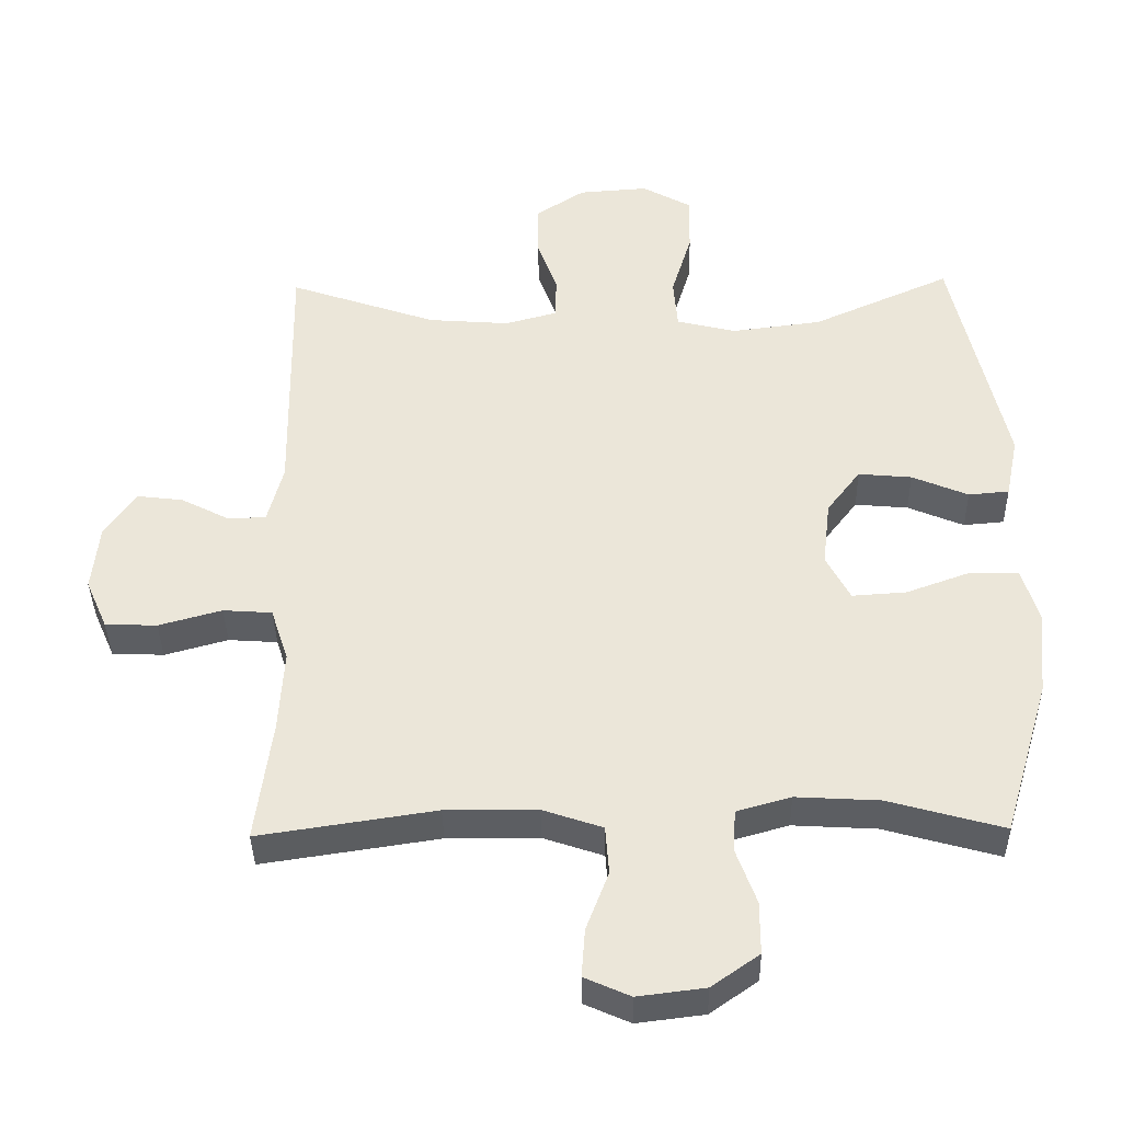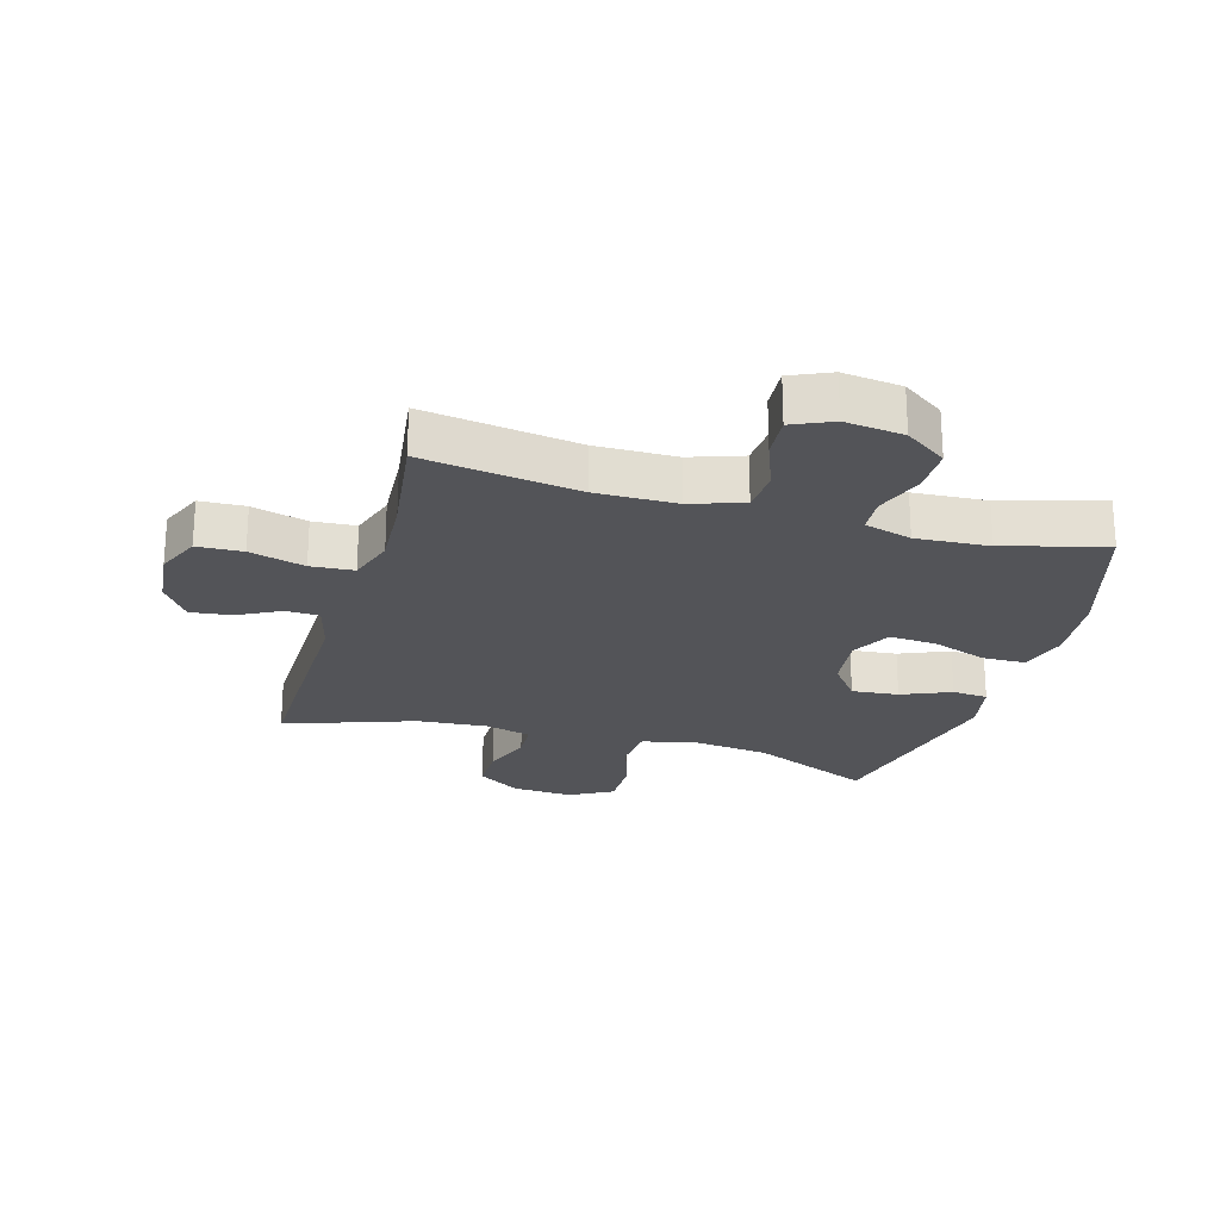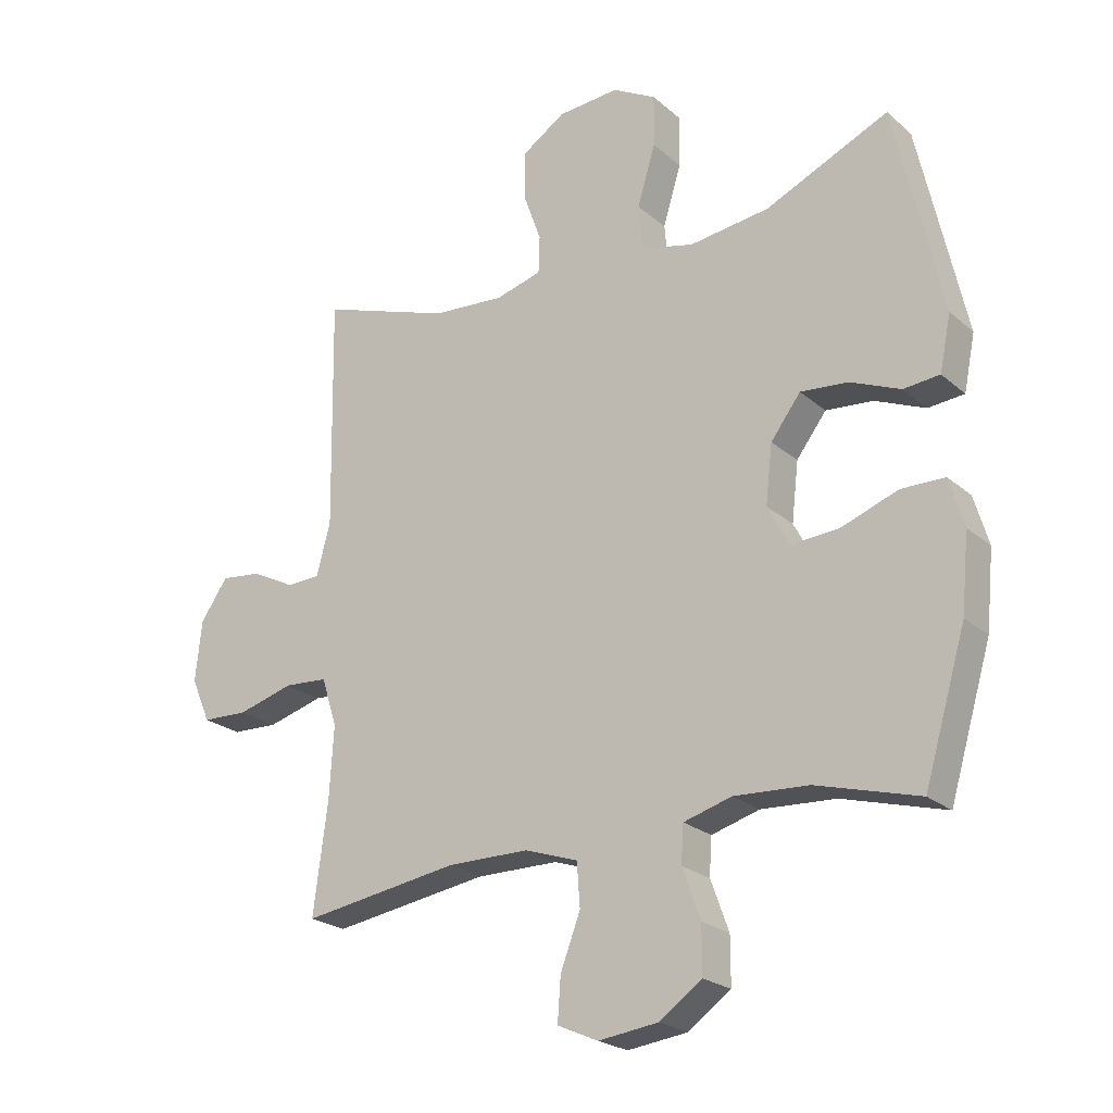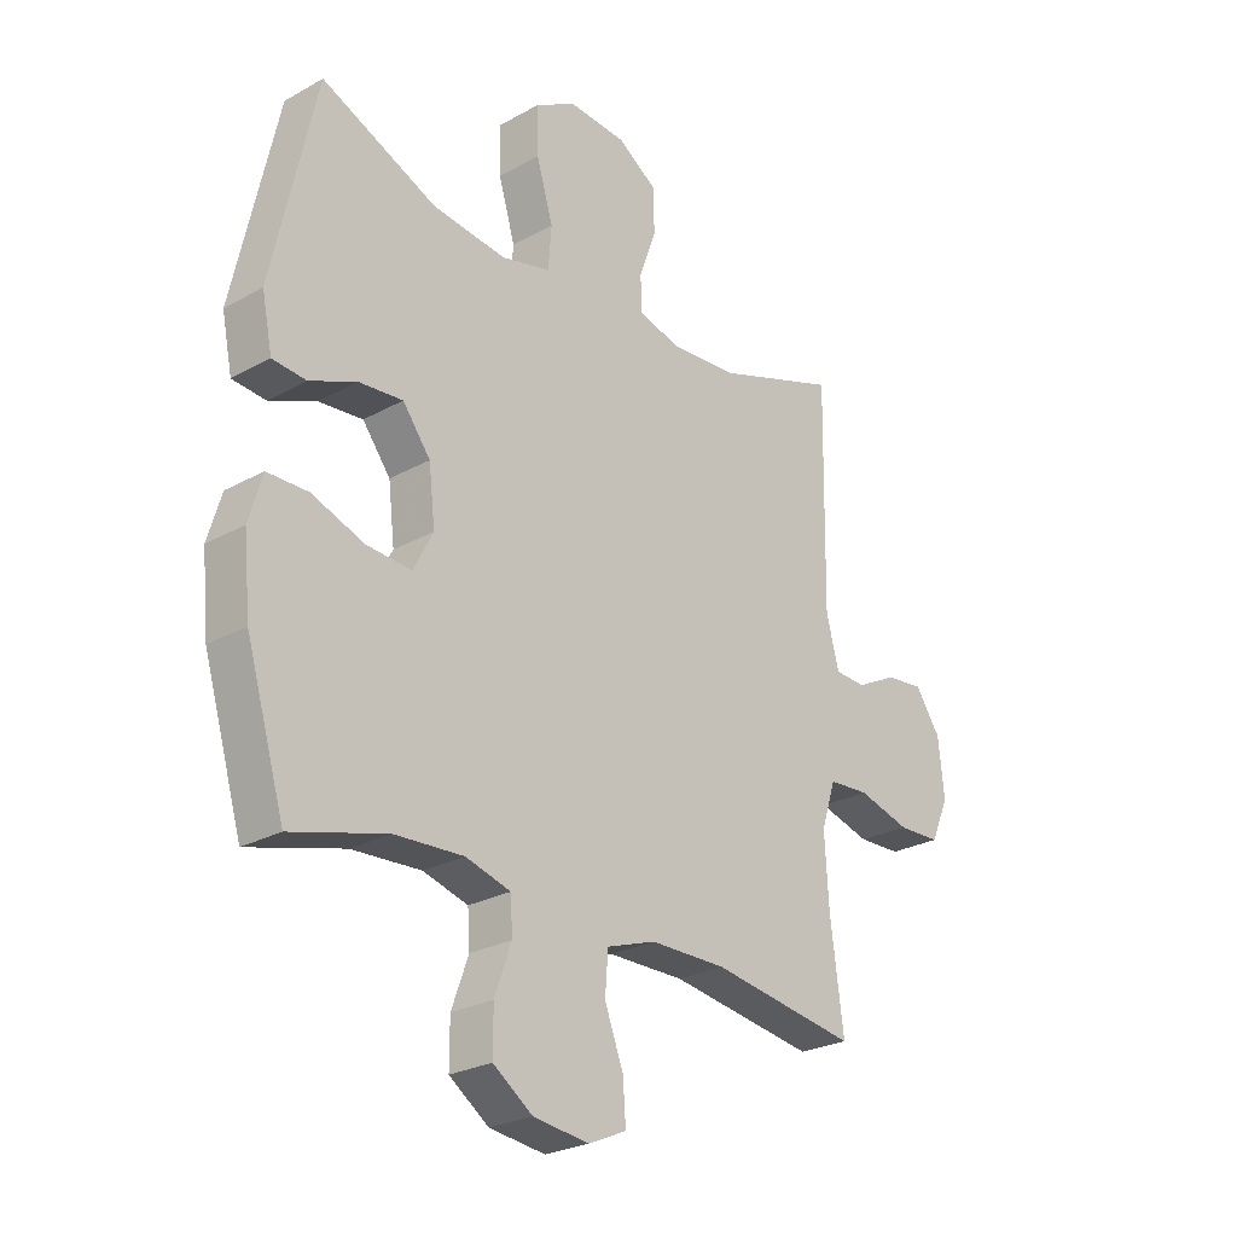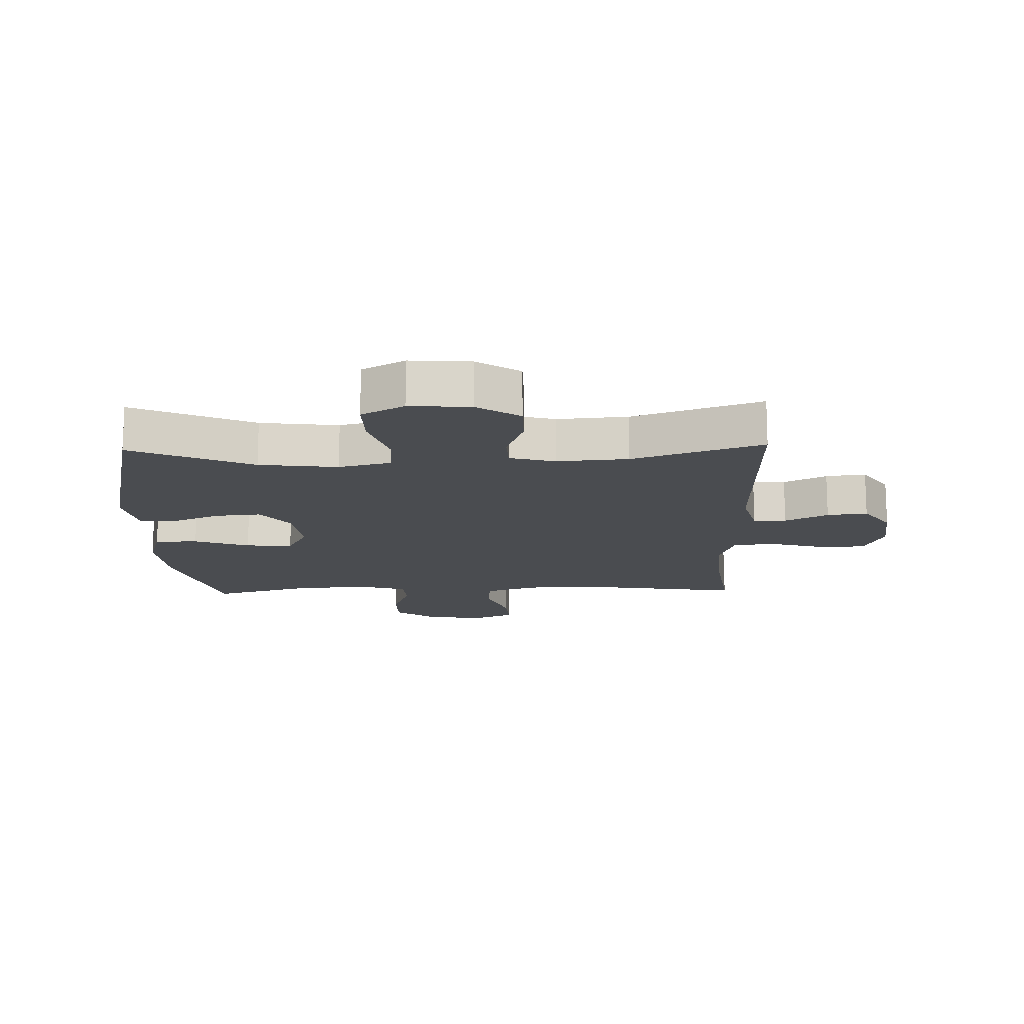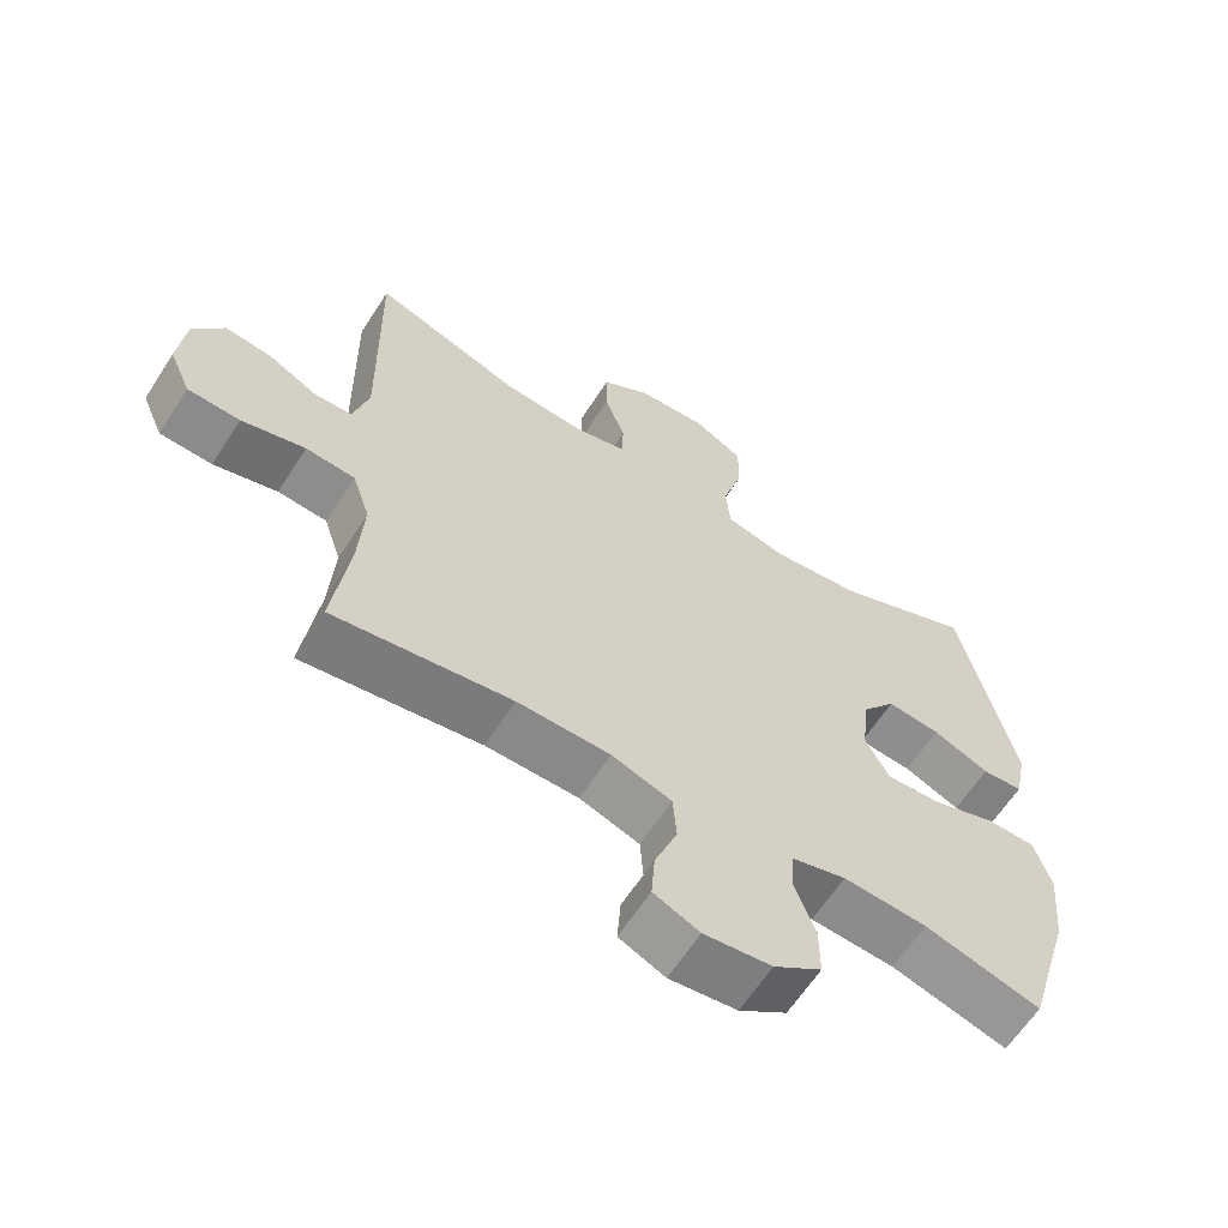
<metadata>
{"format":"obj","ext":"obj","renderer":"f3d","projection":"perspective","resolution":1024,"background":"white","views":[{"elev":-38.1,"azim":-178.9,"up":"+Z"},{"elev":-23.5,"azim":164.0,"up":"+Y"},{"elev":-23.0,"azim":-144.7,"up":"+Z"},{"elev":-25.8,"azim":-48.4,"up":"+Z"},{"elev":-15.1,"azim":1.7,"up":"+Y"},{"elev":-62.8,"azim":147.3,"up":"+Z"}]}
</metadata>
<code>
v -0.5 0.07 0.5
v -0.302 0.07 0.412
v -0.174 0.07 0.396
v -0.089 0.07 0.417
v -0.083 0.07 0.49
v -0.112 0.07 0.586
v -0.113 0.07 0.669
v -0.043 0.07 0.708
v 0.056 0.07 0.701
v 0.126 0.07 0.655
v 0.126 0.07 0.579
v 0.097 0.07 0.498
v 0.099 0.07 0.438
v 0.173 0.07 0.418
v 0.289 0.07 0.427
v 0.5 0.07 0.5
v 0.494 0.07 0.126
v 0.516 0.07 0.042
v 0.57 0.07 0.04
v 0.64 0.07 0.076
v 0.706 0.07 0.084
v 0.75 0.07 0.02
v 0.76 0.07 -0.077
v 0.729 0.07 -0.148
v 0.655 0.07 -0.151
v 0.565 0.07 -0.126
v 0.495 0.07 -0.131
v 0.47 0.07 -0.208
v 0.477 0.07 -0.325
v 0.5 0.07 -0.5
v 0.248 0.07 -0.462
v 0.117 0.07 -0.463
v 0.032 0.07 -0.492
v 0.027 0.07 -0.561
v 0.059 0.07 -0.645
v 0.064 0.07 -0.714
v -0.001 0.07 -0.743
v -0.097 0.07 -0.731
v -0.165 0.07 -0.683
v -0.165 0.07 -0.608
v -0.136 0.07 -0.528
v -0.14 0.07 -0.469
v -0.217 0.07 -0.447
v -0.336 0.07 -0.454
v -0.5 0.07 -0.5
v -0.567 0.07 -0.276
v -0.579 0.07 -0.154
v -0.556 0.07 -0.076
v -0.486 0.07 -0.075
v -0.395 0.07 -0.108
v -0.318 0.07 -0.113
v -0.284 0.07 -0.048
v -0.295 0.07 0.046
v -0.343 0.07 0.109
v -0.419 0.07 0.102
v -0.499 0.07 0.068
v -0.557 0.07 0.073
v -0.575 0.07 0.161
v -0.5 0 0.5
v -0.302 0 0.412
v -0.174 0 0.396
v -0.089 0 0.417
v -0.083 0 0.49
v -0.112 0 0.586
v -0.113 0 0.669
v -0.043 0 0.708
v 0.056 0 0.701
v 0.126 0 0.655
v 0.126 0 0.579
v 0.097 0 0.498
v 0.099 0 0.438
v 0.173 0 0.418
v 0.289 0 0.427
v 0.5 0 0.5
v 0.494 0 0.126
v 0.516 0 0.042
v 0.57 0 0.04
v 0.64 0 0.076
v 0.706 0 0.084
v 0.75 0 0.02
v 0.76 0 -0.077
v 0.729 0 -0.148
v 0.655 0 -0.151
v 0.565 0 -0.126
v 0.495 0 -0.131
v 0.47 0 -0.208
v 0.477 0 -0.325
v 0.5 0 -0.5
v 0.248 0 -0.462
v 0.117 0 -0.463
v 0.032 0 -0.492
v 0.027 0 -0.561
v 0.059 0 -0.645
v 0.064 0 -0.714
v -0.001 0 -0.743
v -0.097 0 -0.731
v -0.165 0 -0.683
v -0.165 0 -0.608
v -0.136 0 -0.528
v -0.14 0 -0.469
v -0.217 0 -0.447
v -0.336 0 -0.454
v -0.5 0 -0.5
v -0.567 0 -0.276
v -0.579 0 -0.154
v -0.556 0 -0.076
v -0.486 0 -0.075
v -0.395 0 -0.108
v -0.318 0 -0.113
v -0.284 0 -0.048
v -0.295 0 0.046
v -0.343 0 0.109
v -0.419 0 0.102
v -0.499 0 0.068
v -0.557 0 0.073
v -0.575 0 0.161
f 55 56 57 58
f 54 55 58 1
f 53 54 1 2
f 52 53 2 3
f 47 48 49 50
f 47 50 51
f 44 45 46 47
f 43 44 47 51
f 42 43 51 52
f 38 39 40 41
f 38 41 42
f 37 38 42
f 34 35 36 37
f 33 34 37 42
f 32 33 42 52
f 29 30 31
f 28 29 31 32
f 27 28 32 52
f 23 24 25 26
f 19 20 21 22
f 18 19 22 23
f 15 16 17
f 14 15 17 18
f 13 14 18
f 9 10 11 12
f 9 12 13
f 8 9 13
f 5 6 7 8
f 4 5 8 13
f 3 4 13 18
f 27 52 3 18
f 18 23 26 27
f 116 115 114 113
f 59 116 113 112
f 60 59 112 111
f 61 60 111 110
f 108 107 106 105
f 109 108 105
f 105 104 103 102
f 109 105 102 101
f 110 109 101 100
f 99 98 97 96
f 100 99 96
f 100 96 95
f 95 94 93 92
f 100 95 92 91
f 110 100 91 90
f 89 88 87
f 90 89 87 86
f 110 90 86 85
f 84 83 82 81
f 80 79 78 77
f 81 80 77 76
f 75 74 73
f 76 75 73 72
f 76 72 71
f 70 69 68 67
f 71 70 67
f 71 67 66
f 66 65 64 63
f 71 66 63 62
f 76 71 62 61
f 76 61 110 85
f 85 84 81 76
f 1 59 60 2
f 2 60 61 3
f 3 61 62 4
f 4 62 63 5
f 5 63 64 6
f 6 64 65 7
f 7 65 66 8
f 8 66 67 9
f 9 67 68 10
f 10 68 69 11
f 11 69 70 12
f 12 70 71 13
f 13 71 72 14
f 14 72 73 15
f 15 73 74 16
f 16 74 75 17
f 17 75 76 18
f 18 76 77 19
f 19 77 78 20
f 20 78 79 21
f 21 79 80 22
f 22 80 81 23
f 23 81 82 24
f 24 82 83 25
f 25 83 84 26
f 26 84 85 27
f 27 85 86 28
f 28 86 87 29
f 29 87 88 30
f 30 88 89 31
f 31 89 90 32
f 32 90 91 33
f 33 91 92 34
f 34 92 93 35
f 35 93 94 36
f 36 94 95 37
f 37 95 96 38
f 38 96 97 39
f 39 97 98 40
f 40 98 99 41
f 41 99 100 42
f 42 100 101 43
f 43 101 102 44
f 44 102 103 45
f 45 103 104 46
f 46 104 105 47
f 47 105 106 48
f 48 106 107 49
f 49 107 108 50
f 50 108 109 51
f 51 109 110 52
f 52 110 111 53
f 53 111 112 54
f 54 112 113 55
f 55 113 114 56
f 56 114 115 57
f 57 115 116 58
f 58 116 59 1

</code>
